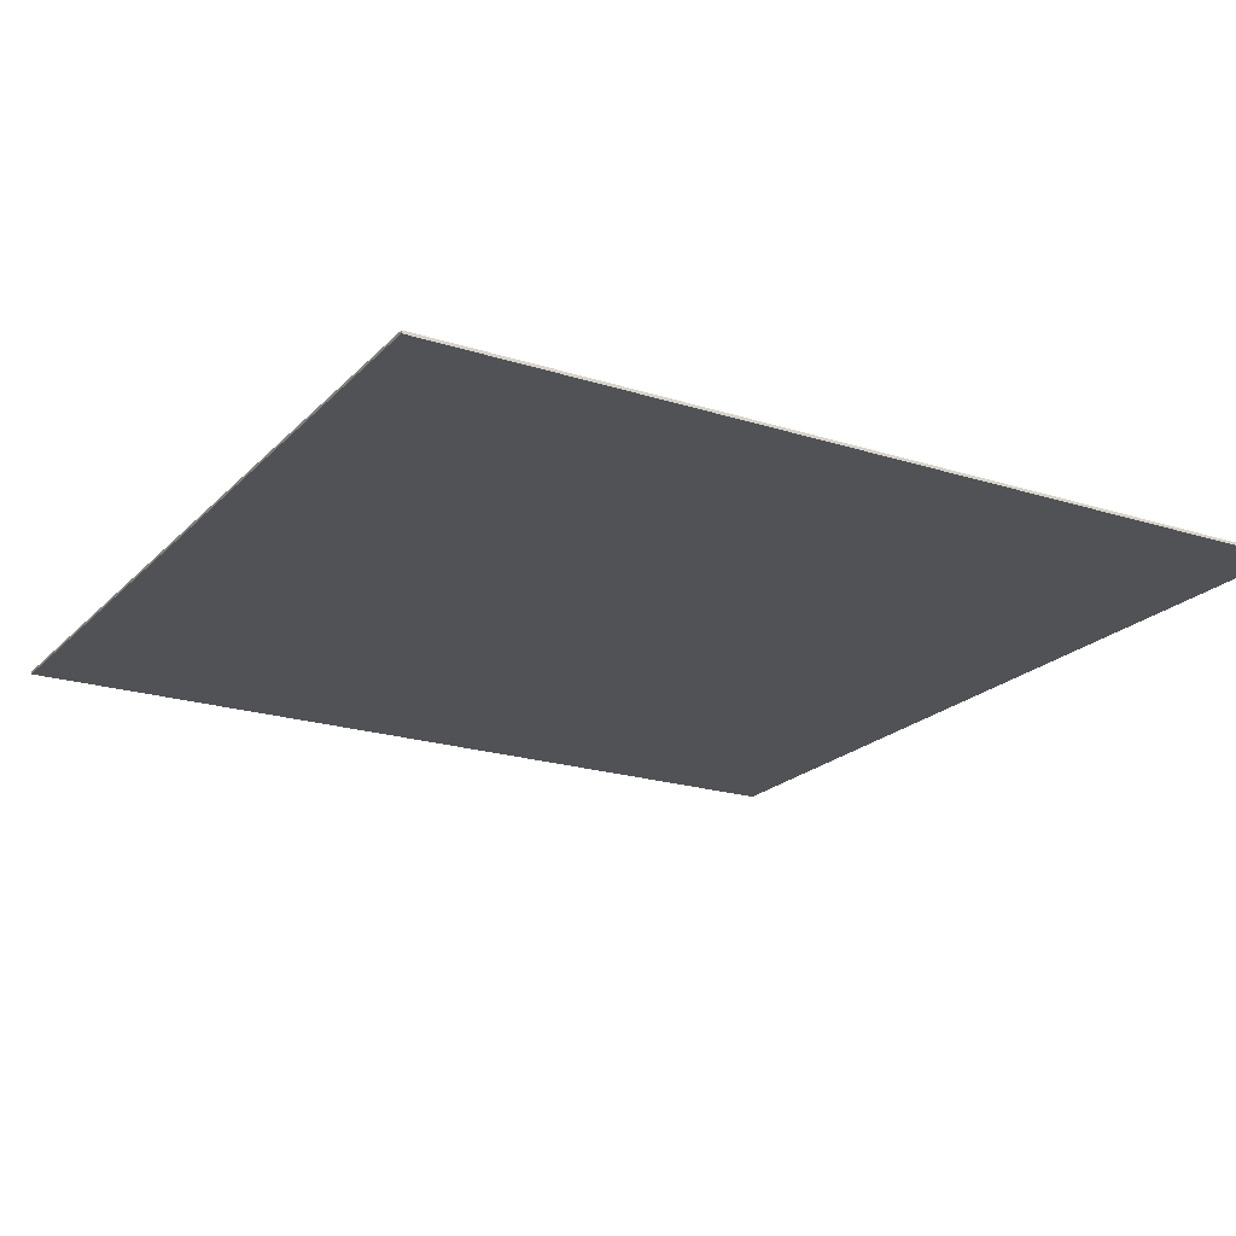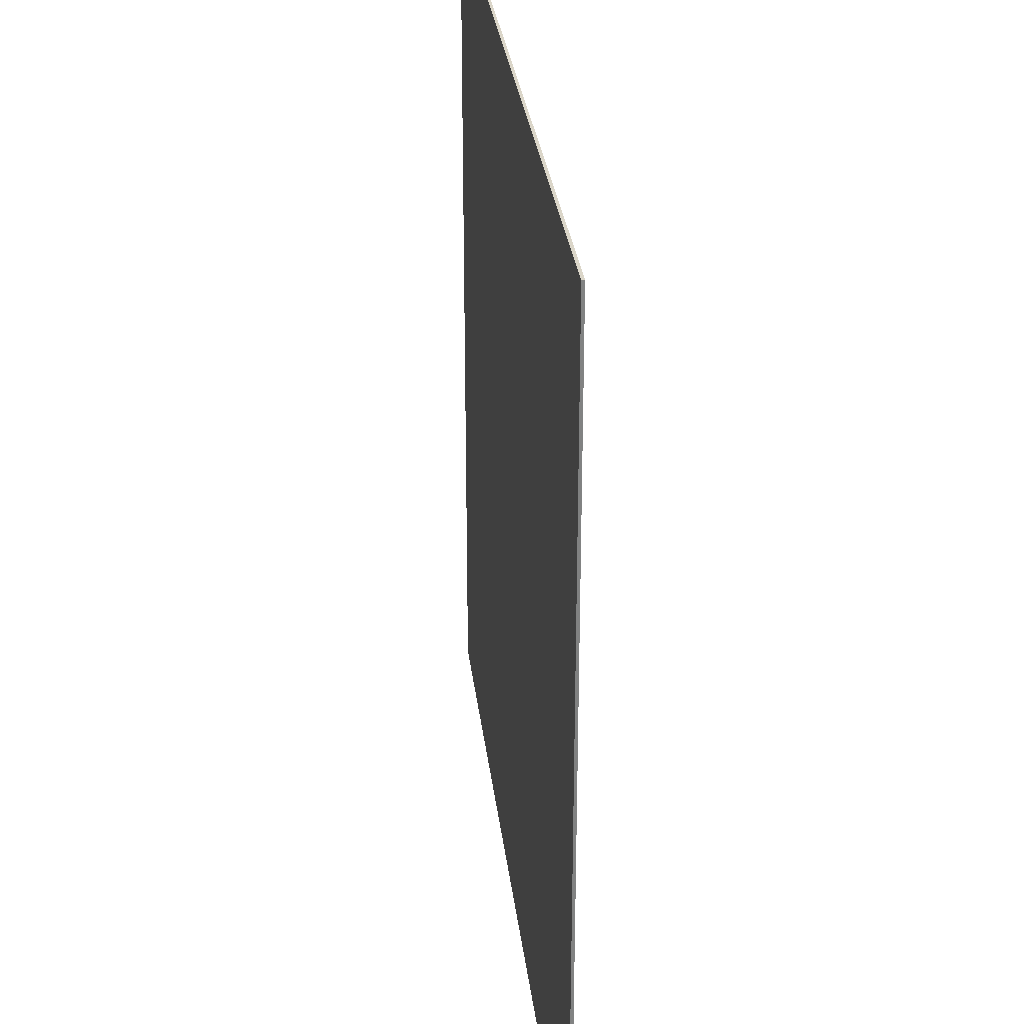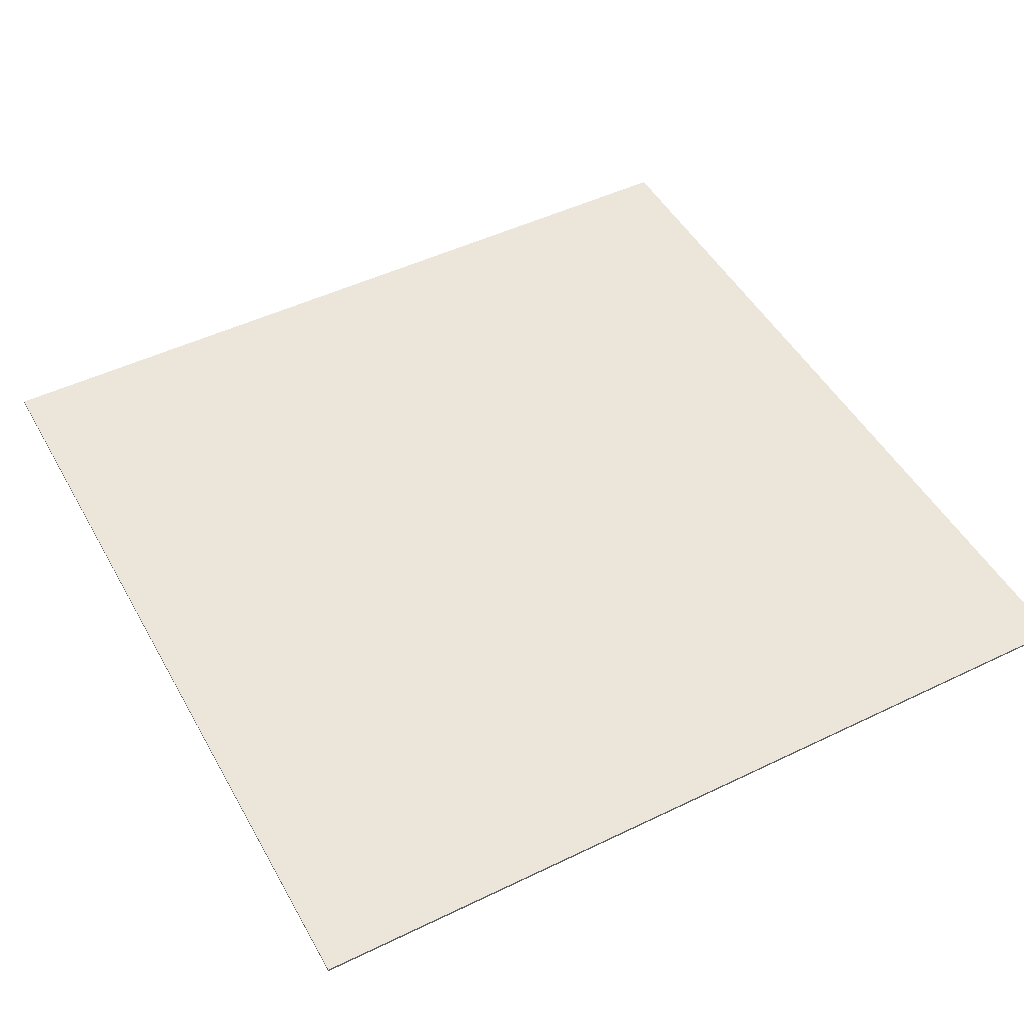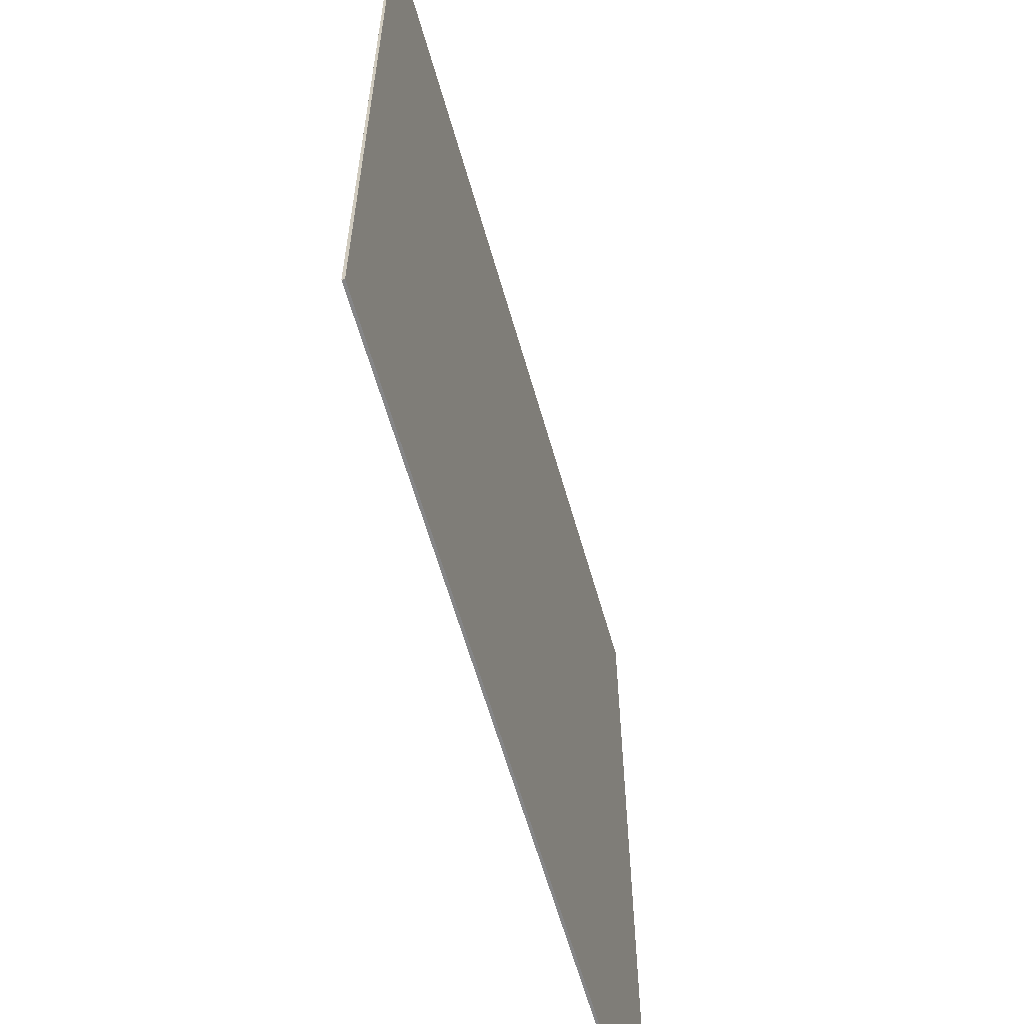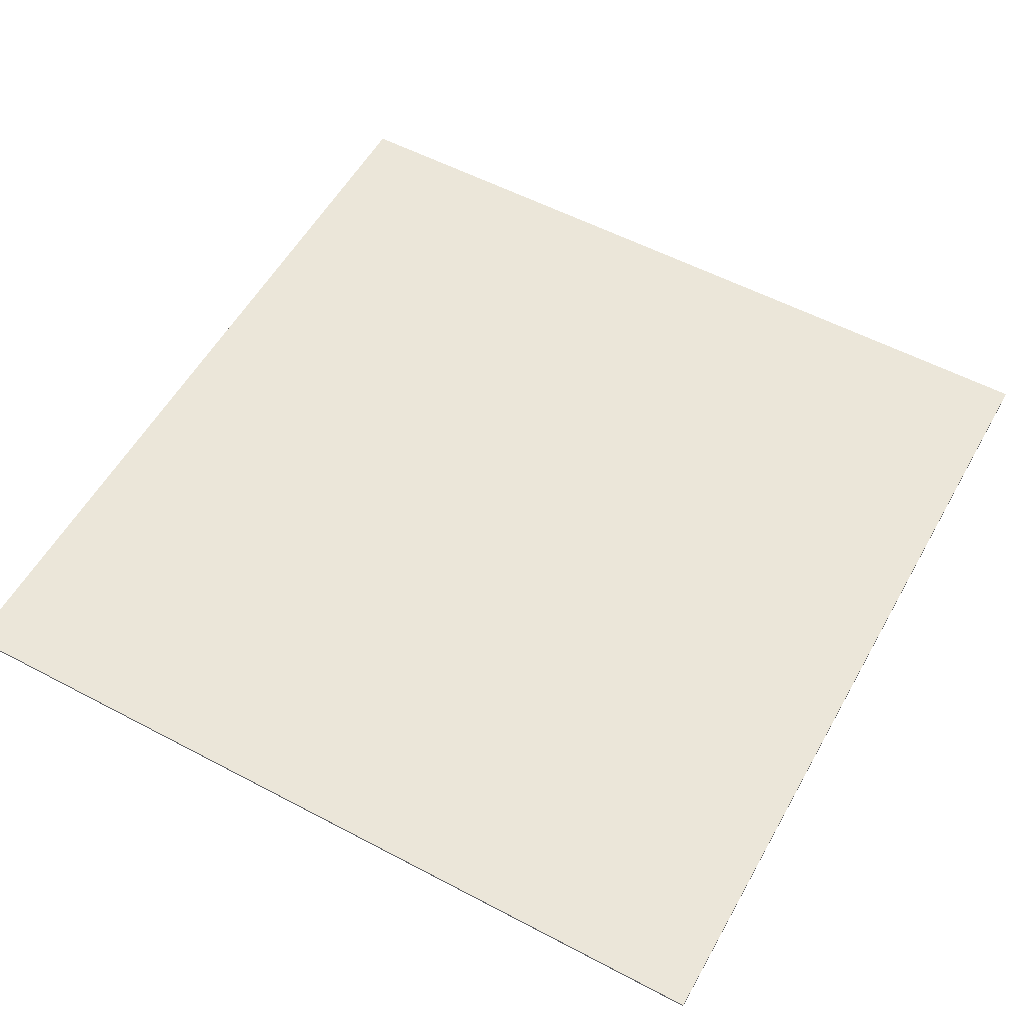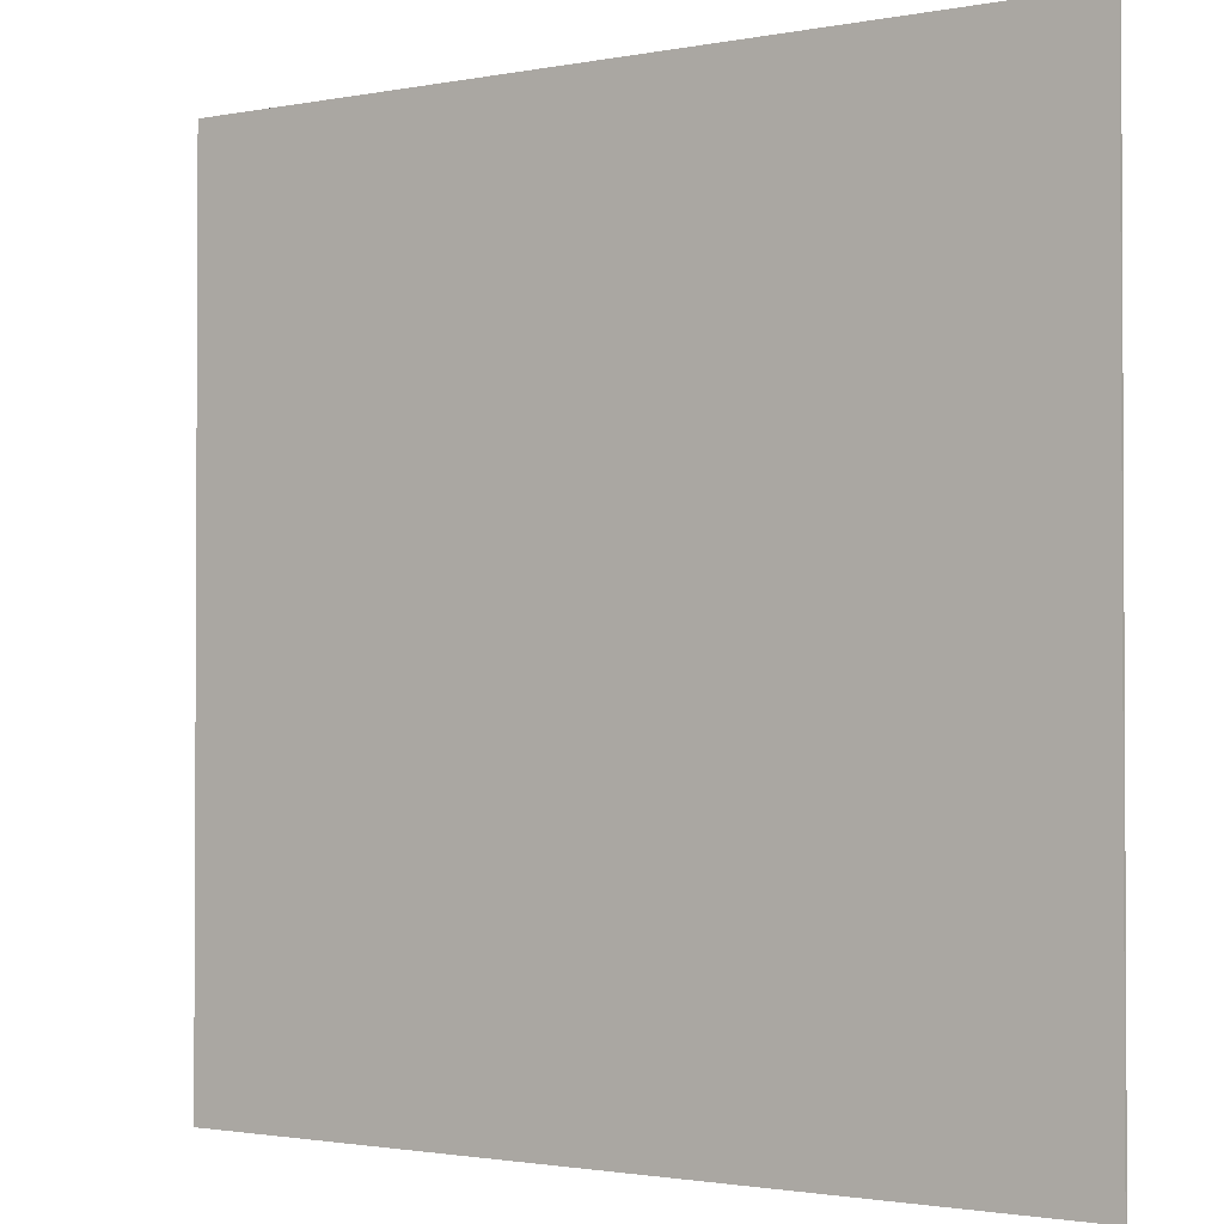
<metadata>
{"format":"obj","ext":"obj","renderer":"f3d","projection":"perspective","resolution":1024,"background":"white","views":[{"elev":-20.6,"azim":59.9,"up":"+Y"},{"elev":29.8,"azim":-96.6,"up":"+Z"},{"elev":48.5,"azim":-28.3,"up":"+Y"},{"elev":-61.9,"azim":-74.1,"up":"+Z"},{"elev":55.8,"azim":-151.0,"up":"+Y"},{"elev":-1.7,"azim":-145.4,"up":"+Z"}]}
</metadata>
<code>
o floor
v -20.63 0.06523 20.63
v -20.63 -0.06523 20.63
v -20.63 0.06523 -20.63
v -20.63 -0.06523 -20.63
v 20.63 0.06523 20.63
v 20.63 -0.06523 20.63
v 20.63 0.06523 -20.63
v 20.63 -0.06523 -20.63
v -20.63 0.05837 20.63
v -20.63 -0.05837 20.63
v -20.63 -0.05837 -20.63
v -20.63 0.05837 -20.63
v 20.63 -0.05837 -20.63
v 20.63 0.05837 -20.63
v 20.63 -0.05837 20.63
v 20.63 0.05837 20.63
f 10 11 4 2
f 11 13 8 4
f 13 15 6 8
f 15 10 2 6
f 3 1 5 7
f 8 6 2 4
f 5 1 9 16
f 16 9 10 15
f 7 5 16 14
f 14 16 15 13
f 3 7 14 12
f 12 14 13 11
f 1 3 12 9
f 9 12 11 10

</code>
